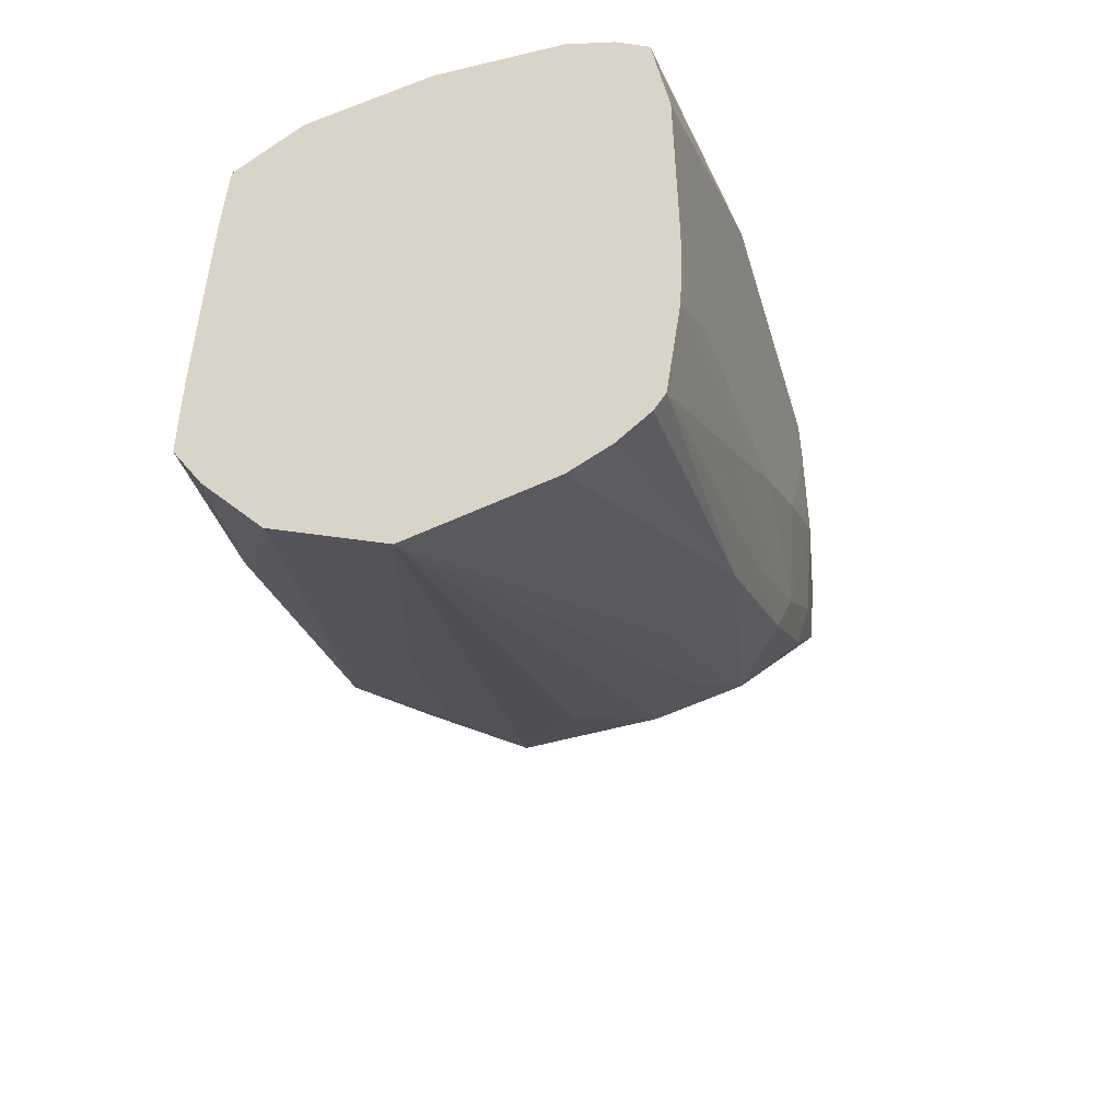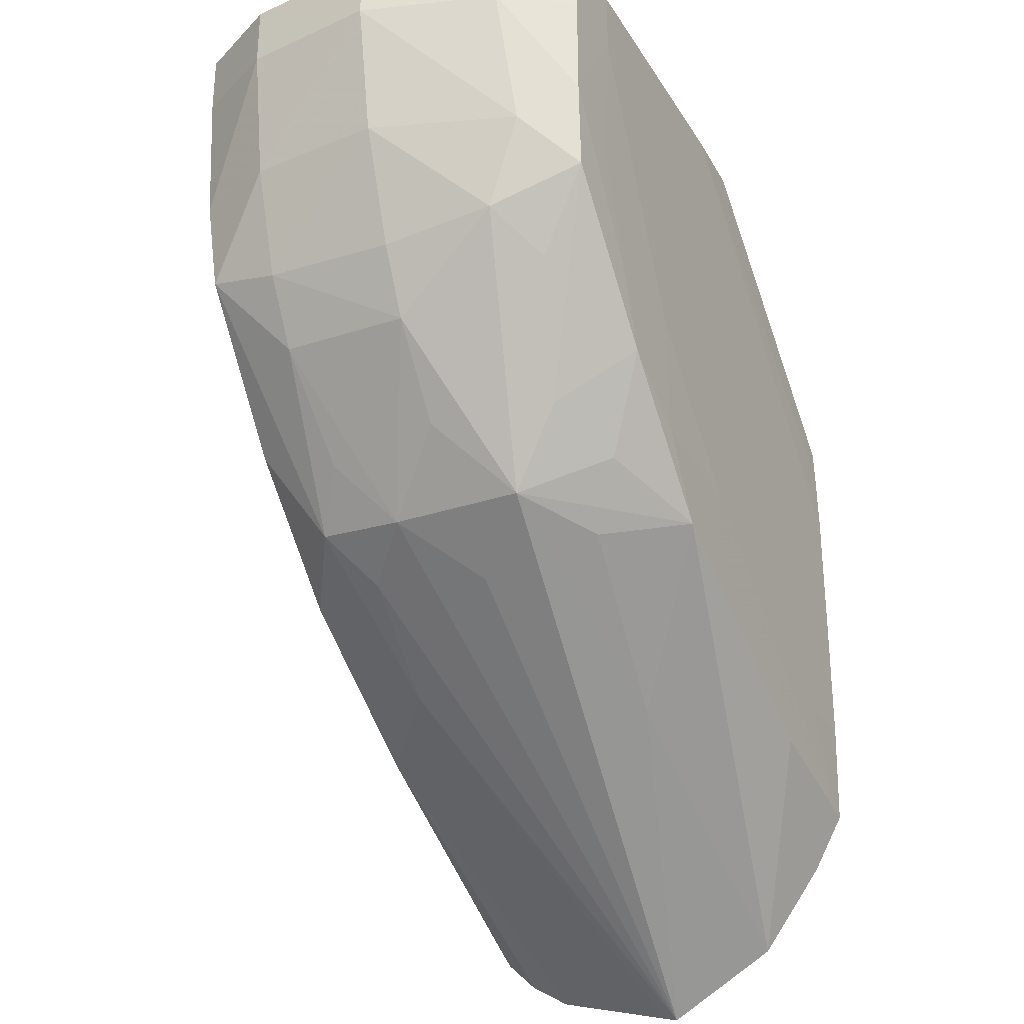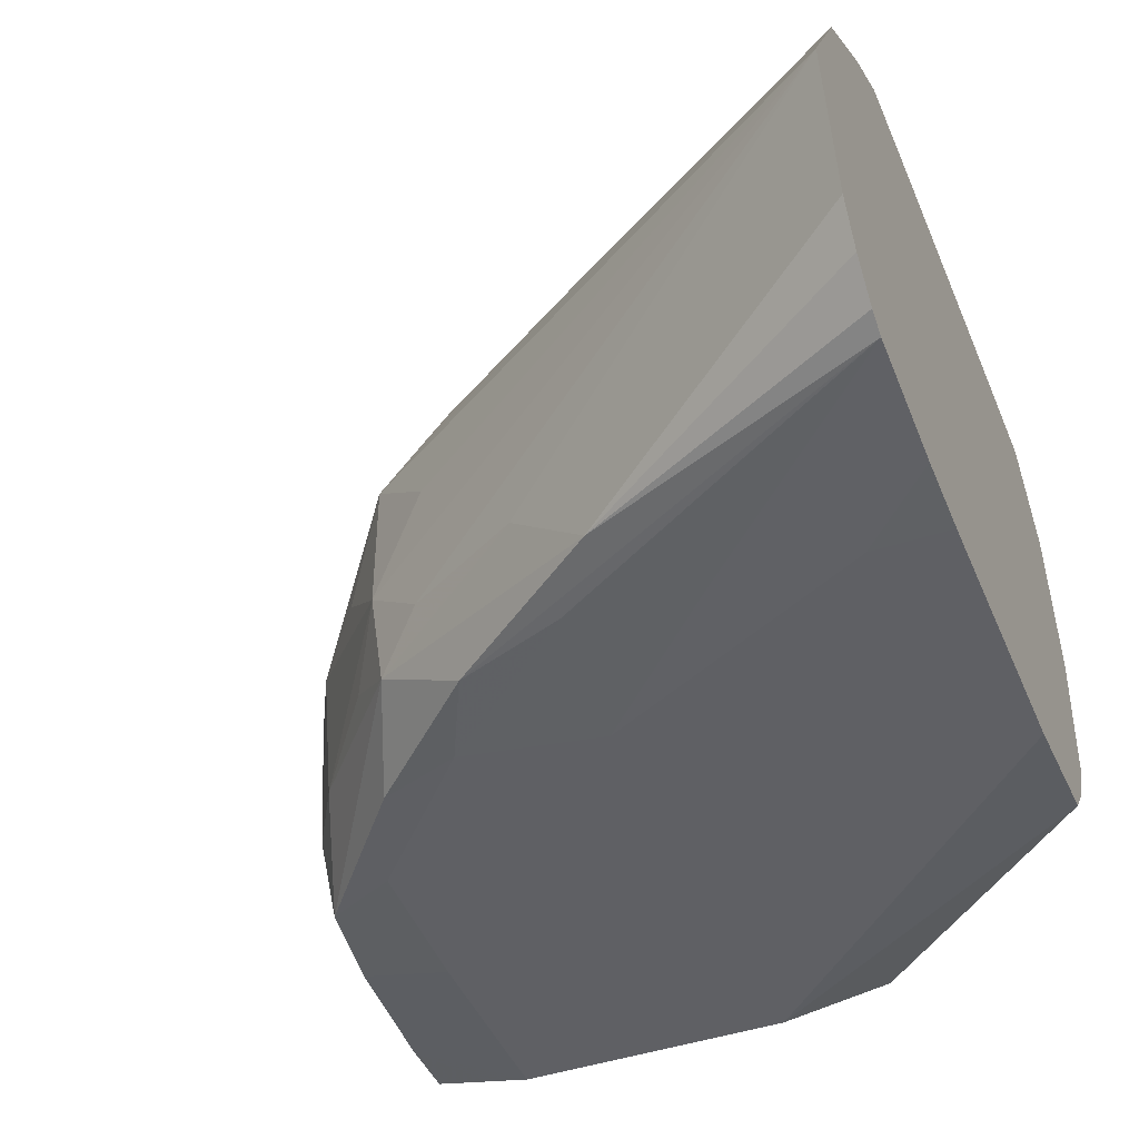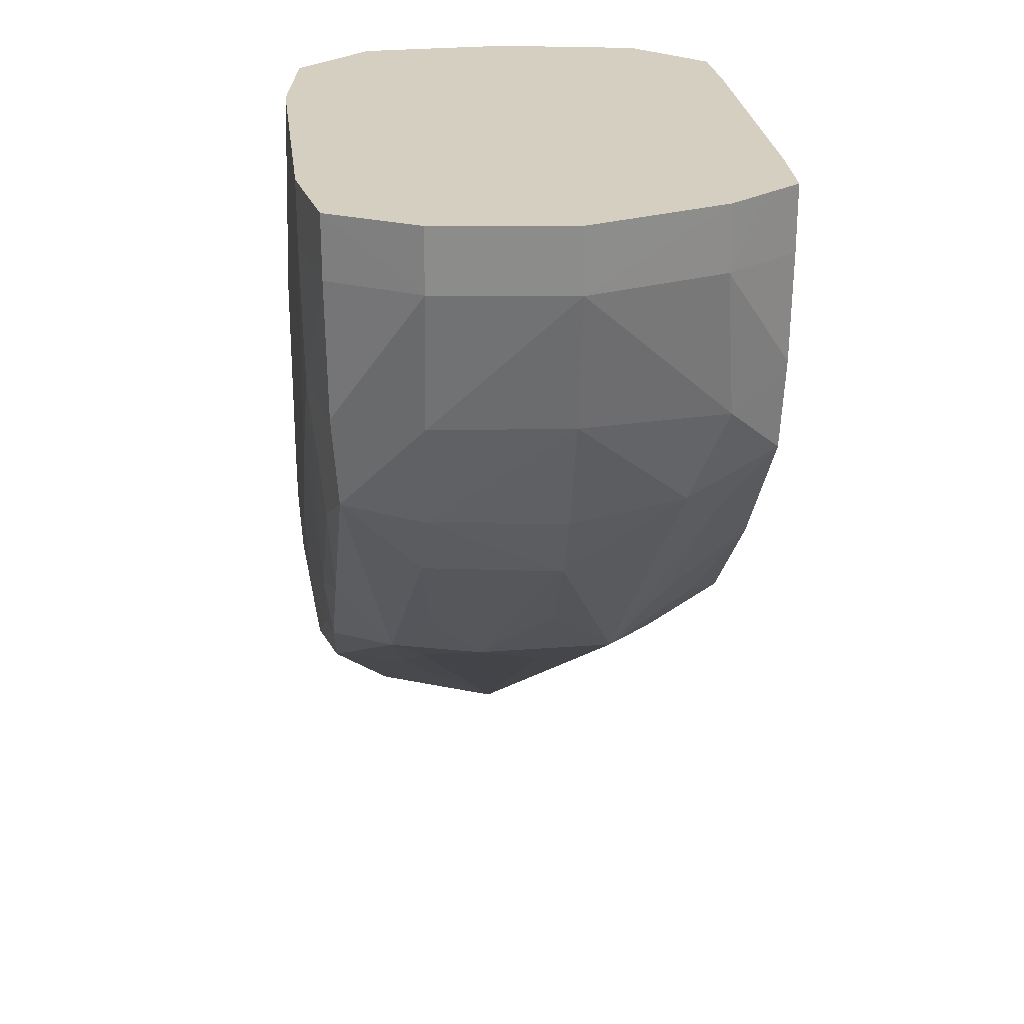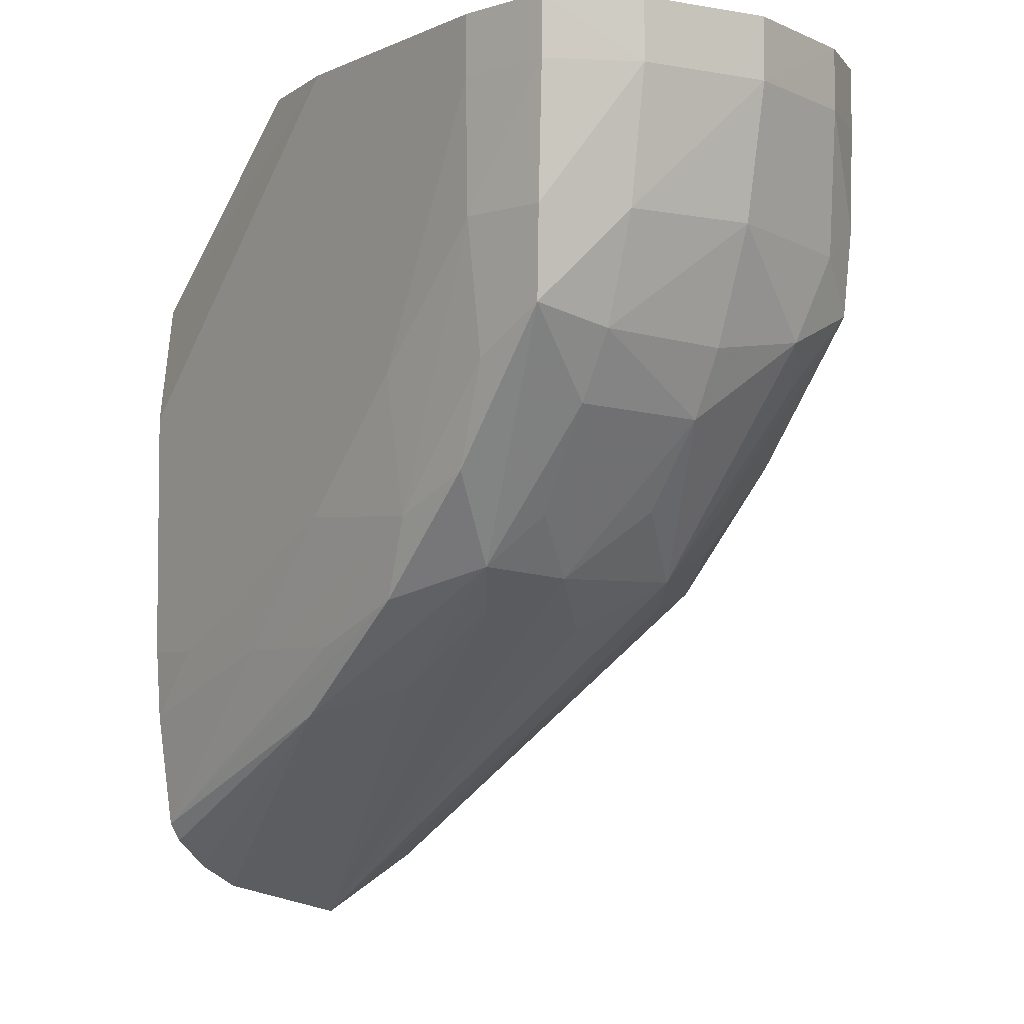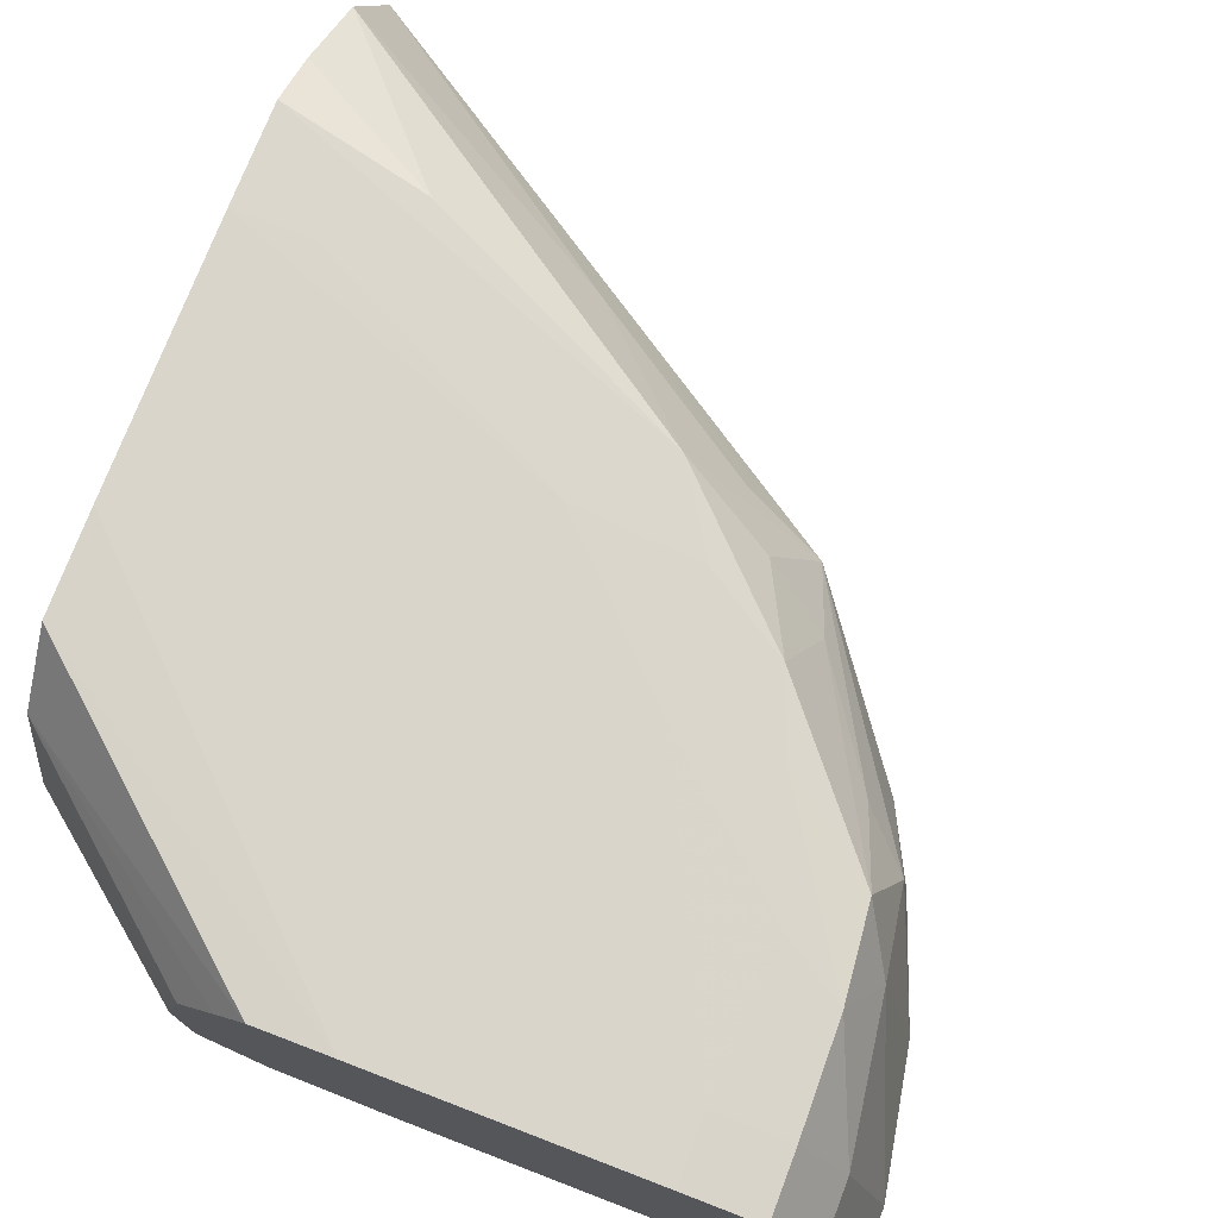
<metadata>
{"format":"obj","ext":"obj","renderer":"f3d","projection":"perspective","resolution":1024,"background":"white","views":[{"elev":-52.4,"azim":106.7,"up":"+Y"},{"elev":-29.6,"azim":-64.0,"up":"+Y"},{"elev":-43.5,"azim":21.8,"up":"+Z"},{"elev":26.0,"azim":-96.9,"up":"+Y"},{"elev":-4.6,"azim":-126.5,"up":"+Y"},{"elev":74.6,"azim":-159.1,"up":"+Z"}]}
</metadata>
<code>
v 0.02361 0.04096 0.02336
v 0.02385 0.04096 0.02414
v 0.02385 0.04133 0.02414
v 0.02373 0.04133 0.02373
v 0.02361 0.04133 0.02336
v 0.02372 0.04132 0.02258
v 0.02372 0.04096 0.02258
v 0.02383 0.04018 0.02258
v 0.02376 0.04019 0.02336
v 0.02398 0.04013 0.02421
v 0.02398 0.04133 0.02433
v 0.02413 0.04035 0.02454
v 0.02412 0.04096 0.02454
v 0.02398 0.04132 0.02209
v 0.02398 0.04096 0.02209
v 0.02403 0.04019 0.0221
v 0.02409 0.03966 0.02214
v 0.02404 0.03956 0.02258
v 0.02401 0.03951 0.02336
v 0.02406 0.03961 0.02401
v 0.02419 0.03983 0.02452
v 0.02412 0.04133 0.02454
v 0.02454 0.04096 0.02456
v 0.02474 0.03941 0.02454
v 0.02448 0.04013 0.02455
v 0.02454 0.04133 0.02456
v 0.02432 0.04133 0.02455
v 0.02429 0.04132 0.02203
v 0.02454 0.04096 0.02199
v 0.02454 0.04018 0.022
v 0.02454 0.04132 0.02199
v 0.02453 0.03941 0.02208
v 0.02478 0.03881 0.02212
v 0.02498 0.03829 0.02245
v 0.02426 0.03917 0.02258
v 0.02421 0.03912 0.02336
v 0.02493 0.03824 0.02375
v 0.02434 0.03937 0.02421
v 0.02478 0.03868 0.02406
v 0.0249 0.03898 0.02454
v 0.02532 0.04096 0.02456
v 0.02532 0.03941 0.02456
v 0.02537 0.03868 0.02455
v 0.0261 0.04133 0.02456
v 0.02532 0.04132 0.02199
v 0.0261 0.03941 0.02199
v 0.02532 0.03941 0.02199
v 0.02527 0.03858 0.02207
v 0.0255 0.03811 0.02212
v 0.02643 0.03744 0.02217
v 0.02597 0.03761 0.02258
v 0.02527 0.03805 0.02266
v 0.02493 0.03824 0.02297
v 0.02471 0.03858 0.02266
v 0.0246 0.03863 0.02336
v 0.02532 0.03795 0.02336
v 0.02808 0.03607 0.02336
v 0.02638 0.03741 0.02392
v 0.02537 0.03811 0.02406
v 0.02567 0.03821 0.02454
v 0.02515 0.03846 0.02427
v 0.0261 0.03863 0.02456
v 0.02766 0.03863 0.02456
v 0.02809 0.03863 0.02456
v 0.02809 0.03906 0.02456
v 0.02809 0.03977 0.02455
v 0.02809 0.03999 0.02454
v 0.02653 0.04133 0.02454
v 0.02809 0.03941 0.02456
v 0.02575 0.04132 0.02199
v 0.02809 0.03941 0.02199
v 0.02809 0.0382 0.02199
v 0.0261 0.03863 0.02199
v 0.02688 0.03785 0.02203
v 0.02614 0.03785 0.0221
v 0.02808 0.03671 0.02211
v 0.02808 0.0366 0.02217
v 0.02808 0.03642 0.02235
v 0.02808 0.03628 0.02258
v 0.02808 0.03609 0.02327
v 0.02808 0.03643 0.024
v 0.02722 0.03745 0.02453
v 0.02808 0.03725 0.02454
v 0.0261 0.03816 0.02454
v 0.02766 0.03785 0.02455
v 0.02809 0.03785 0.02456
v 0.02809 0.04035 0.02414
v 0.02671 0.04133 0.02437
v 0.0261 0.04132 0.02199
v 0.02809 0.04014 0.02208
v 0.02809 0.03785 0.02199
v 0.02766 0.03785 0.02199
v 0.02808 0.03742 0.02201
v 0.02808 0.03692 0.02436
v 0.02809 0.04052 0.02336
v 0.02692 0.04133 0.02415
v 0.02673 0.04132 0.02209
v 0.02809 0.04032 0.02228
v 0.02809 0.04046 0.02257
v 0.02708 0.04132 0.02252
v 0.02708 0.04132 0.02307
v 0.02708 0.04132 0.02336
f 1 2 3
f 1 3 4
f 1 4 5
f 1 5 6
f 1 6 7
f 1 7 8
f 1 8 9
f 1 9 10
f 1 10 2
f 2 11 3
f 2 10 12
f 2 12 13
f 2 13 11
f 3 11 22
f 3 22 27
f 3 27 26
f 3 26 44
f 3 44 68
f 3 68 88
f 3 88 96
f 3 96 102
f 3 102 101
f 3 101 100
f 3 100 97
f 3 97 89
f 3 89 70
f 3 70 45
f 3 45 31
f 3 31 28
f 3 28 14
f 3 14 6
f 3 6 5
f 3 5 4
f 6 14 7
f 7 14 15
f 7 15 16
f 7 16 8
f 8 16 17
f 8 17 18
f 8 18 9
f 9 18 19
f 9 19 20
f 9 20 10
f 10 20 21
f 10 21 12
f 11 13 22
f 12 23 13
f 12 21 24
f 12 24 25
f 12 25 23
f 13 23 26
f 13 26 27
f 13 27 22
f 14 28 15
f 15 29 30
f 15 30 16
f 15 28 31
f 15 31 29
f 16 30 17
f 17 30 32
f 17 32 33
f 17 33 34
f 17 34 35
f 17 35 18
f 18 35 36
f 18 36 19
f 19 36 20
f 20 36 37
f 20 37 38
f 20 38 21
f 21 38 39
f 21 39 40
f 21 40 24
f 23 41 26
f 23 25 42
f 23 42 41
f 24 40 43
f 24 43 42
f 24 42 25
f 26 41 44
f 29 31 45
f 29 45 46
f 29 46 47
f 29 47 30
f 30 47 48
f 30 48 32
f 32 48 33
f 33 48 49
f 33 49 34
f 34 49 50
f 34 50 51
f 34 51 52
f 34 52 53
f 34 53 54
f 34 54 35
f 35 54 53
f 35 53 36
f 36 53 55
f 36 55 37
f 37 53 56
f 37 56 57
f 37 57 58
f 37 58 59
f 37 59 60
f 37 60 61
f 37 61 39
f 37 39 38
f 37 55 53
f 39 61 40
f 40 61 60
f 40 60 43
f 41 42 62
f 41 62 63
f 41 63 64
f 41 64 65
f 41 65 44
f 42 43 62
f 43 60 62
f 44 66 67
f 44 67 68
f 44 65 69
f 44 69 66
f 45 70 71
f 45 71 46
f 46 72 47
f 46 71 72
f 47 72 73
f 47 73 48
f 48 73 74
f 48 74 75
f 48 75 49
f 49 75 76
f 49 76 50
f 50 76 77
f 50 77 78
f 50 78 79
f 50 79 51
f 51 79 80
f 51 80 57
f 51 57 52
f 52 57 53
f 53 57 56
f 57 80 79
f 57 79 78
f 57 78 77
f 57 77 76
f 57 76 93
f 57 93 91
f 57 91 72
f 57 72 71
f 57 71 90
f 57 90 98
f 57 98 99
f 57 99 95
f 57 95 87
f 57 87 67
f 57 67 66
f 57 66 69
f 57 69 65
f 57 65 64
f 57 64 86
f 57 86 83
f 57 83 94
f 57 94 81
f 57 81 58
f 58 81 60
f 58 60 59
f 60 81 82
f 60 82 83
f 60 83 84
f 60 84 62
f 62 84 83
f 62 83 85
f 62 85 86
f 62 86 63
f 63 86 64
f 67 87 68
f 68 87 88
f 70 89 71
f 71 89 90
f 72 91 73
f 73 91 92
f 73 92 93
f 73 93 74
f 74 93 76
f 74 76 75
f 81 94 82
f 82 94 83
f 83 86 85
f 87 95 96
f 87 96 88
f 89 97 90
f 90 97 98
f 91 93 92
f 95 99 100
f 95 100 101
f 95 101 102
f 95 102 96
f 97 100 98
f 98 100 99

</code>
